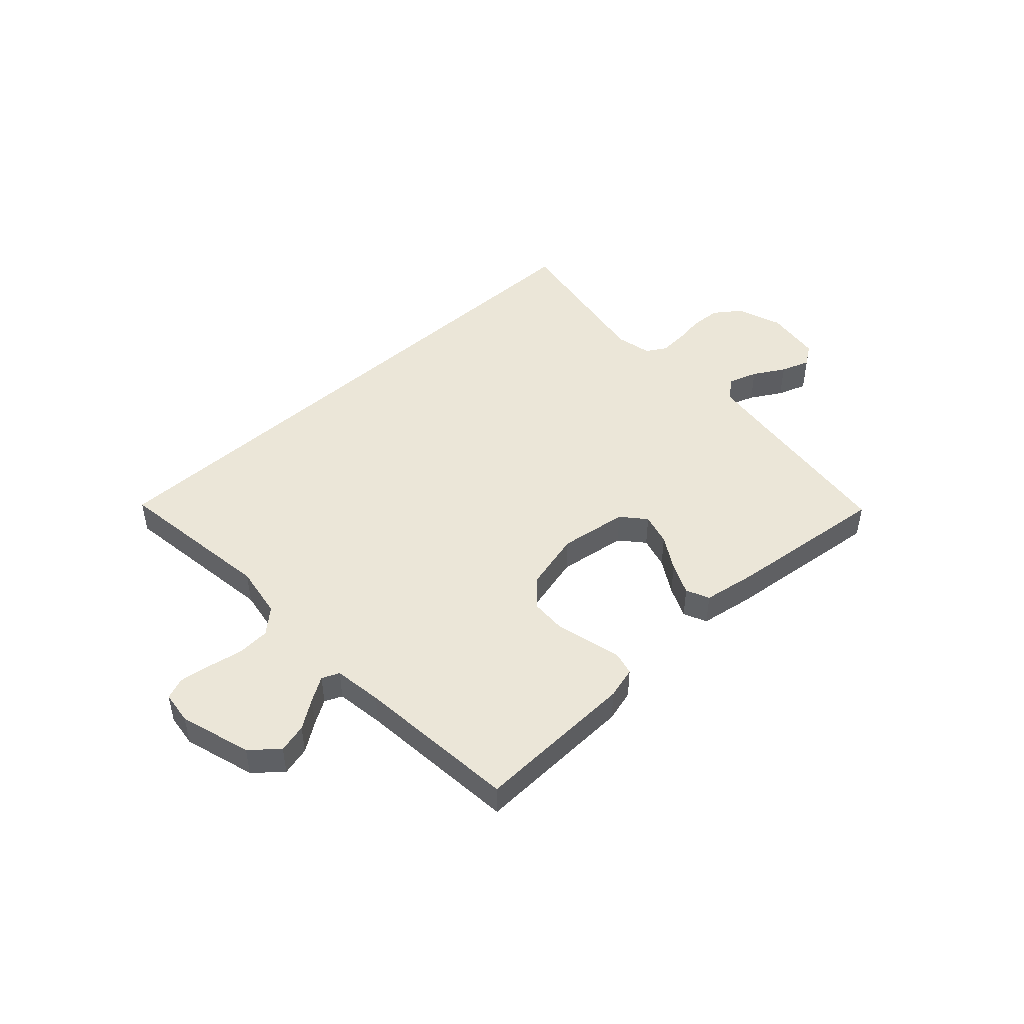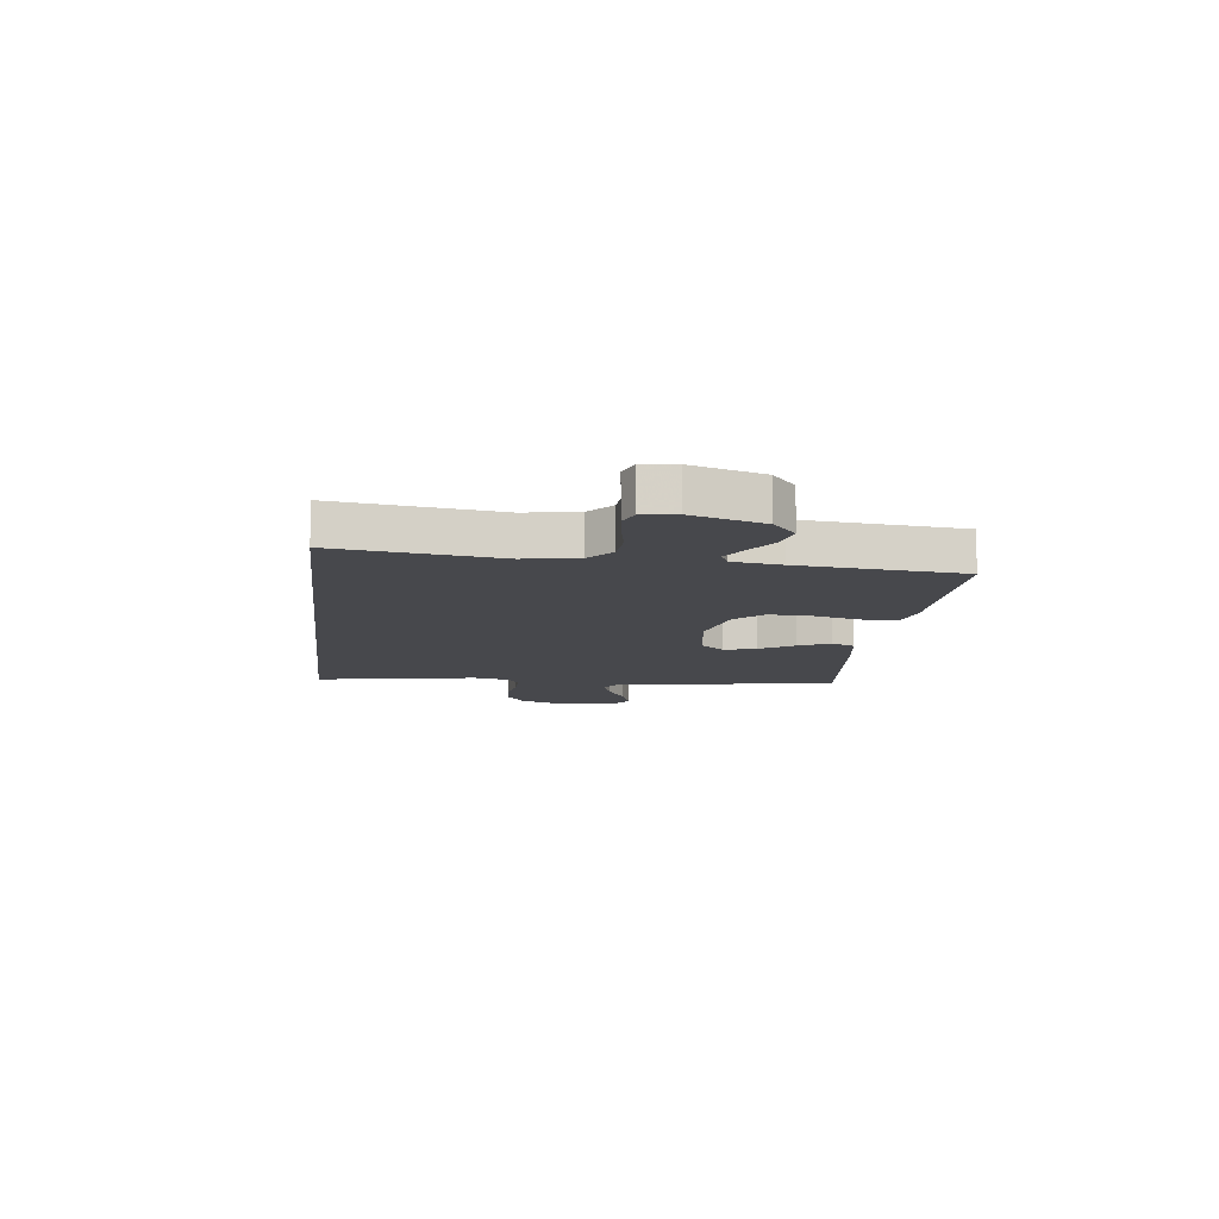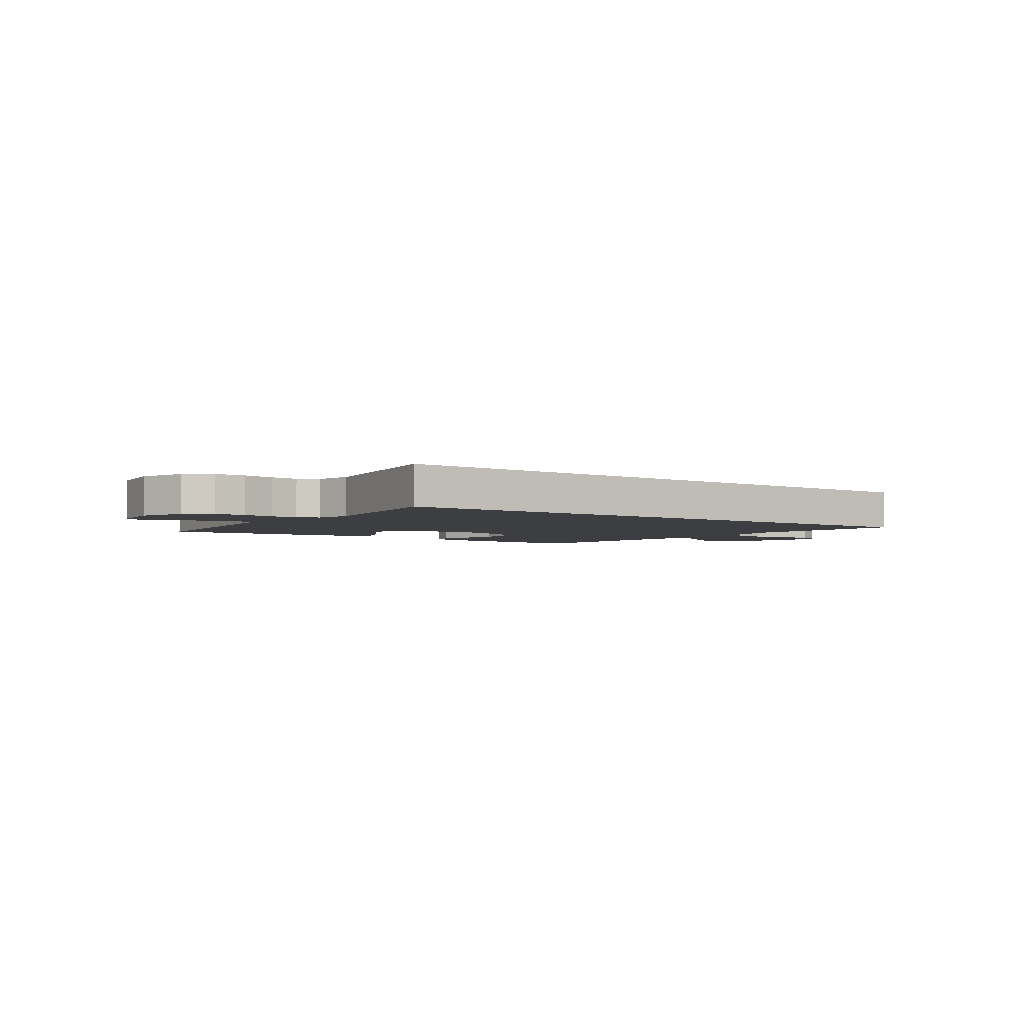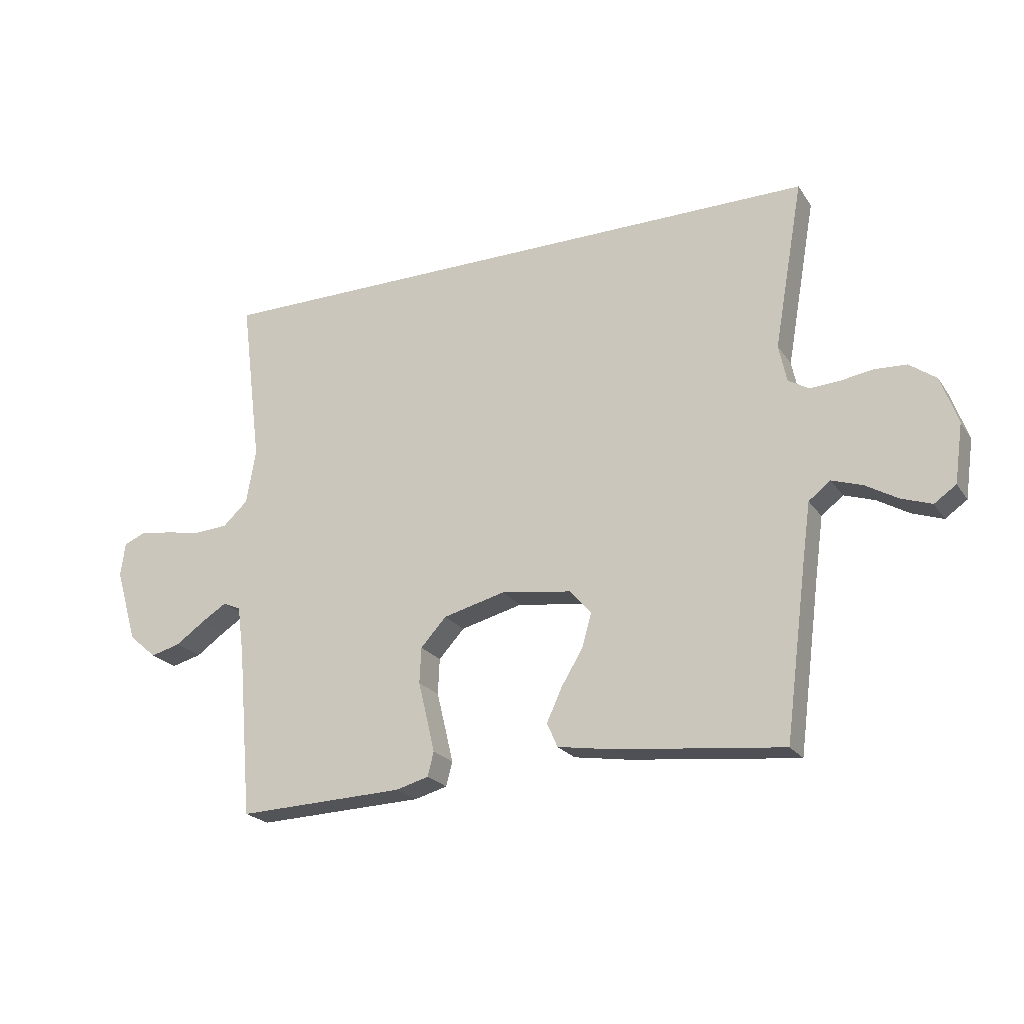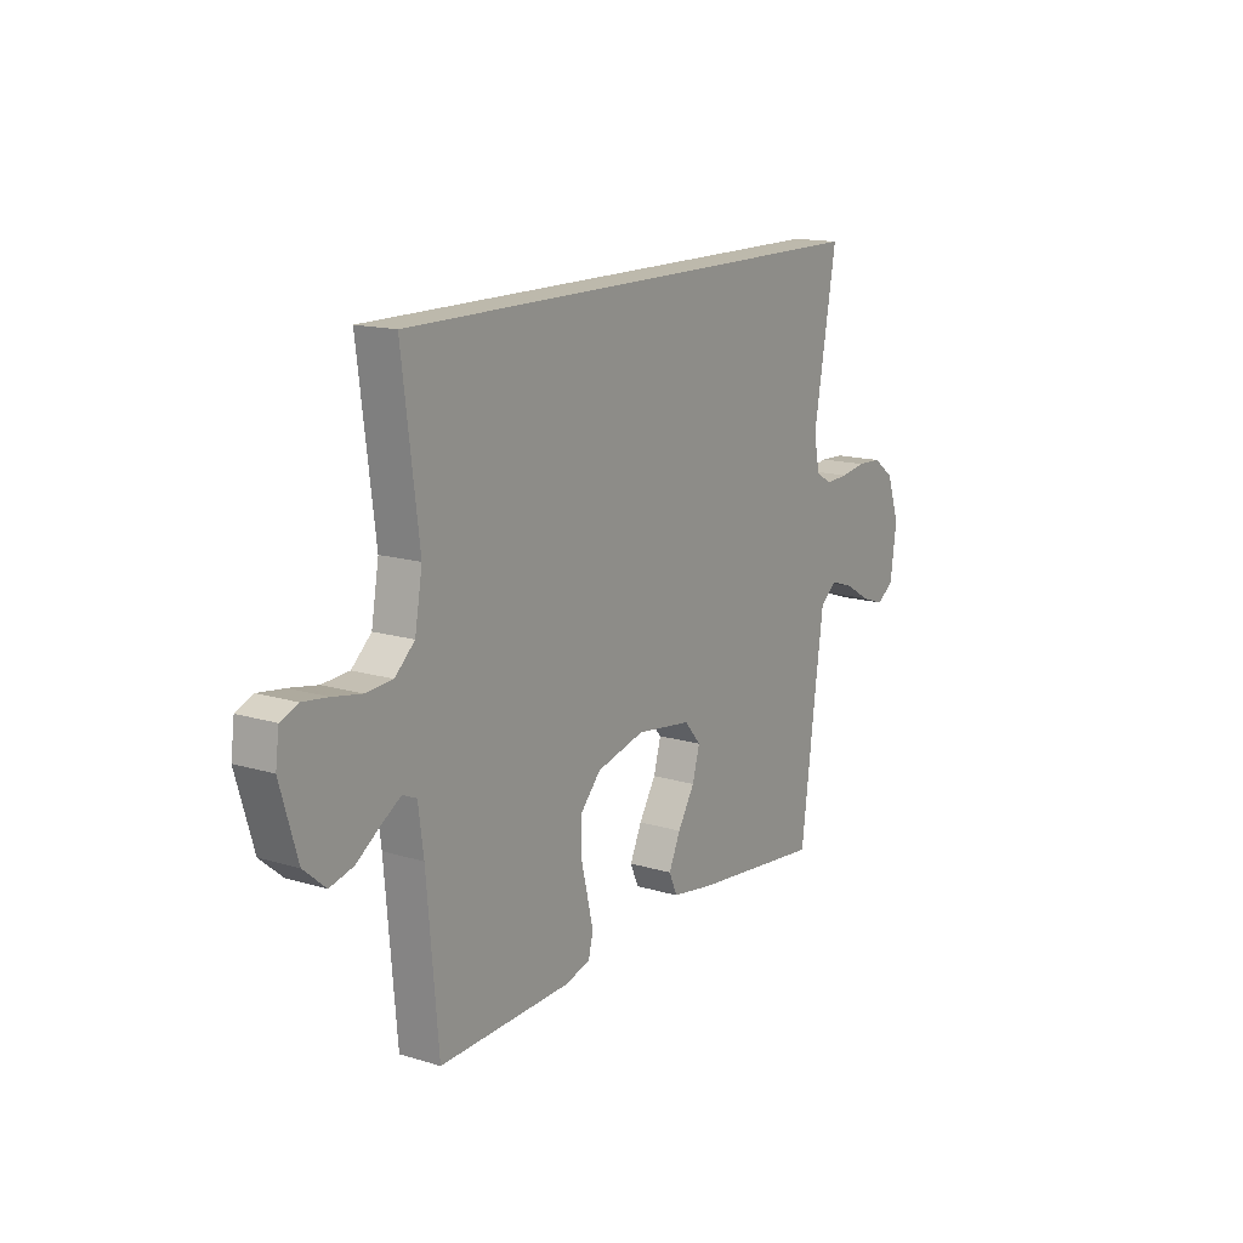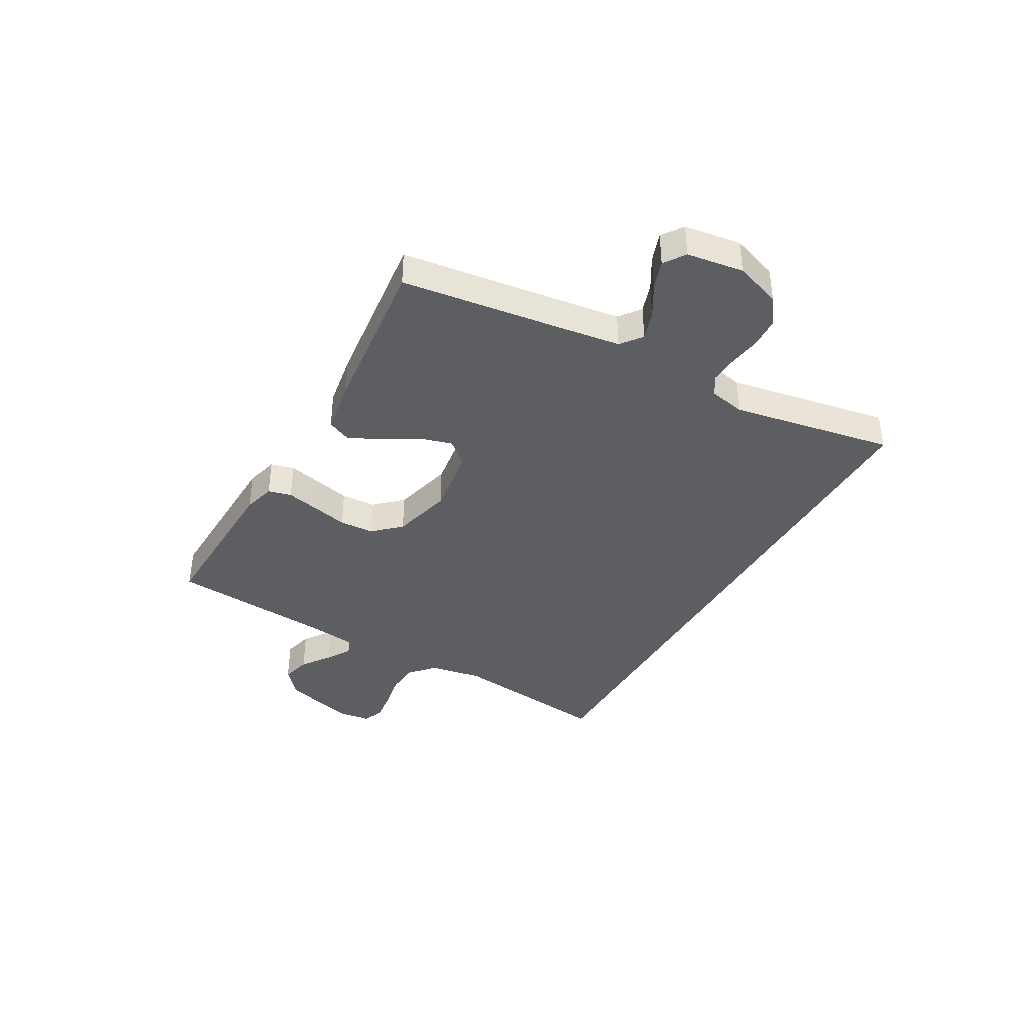
<metadata>
{"format":"obj","ext":"obj","renderer":"f3d","projection":"perspective","resolution":1024,"background":"white","views":[{"elev":46.3,"azim":137.1,"up":"+Y"},{"elev":-11.6,"azim":83.1,"up":"+Y"},{"elev":-3.4,"azim":-36.4,"up":"+Y"},{"elev":-22.3,"azim":-154.7,"up":"+Z"},{"elev":15.0,"azim":122.9,"up":"+Z"},{"elev":-38.8,"azim":-119.4,"up":"+Y"}]}
</metadata>
<code>
v -0.5 0.07 -0.5
v -0.539 0.07 -0.2
v -0.554 0.07 -0.091
v -0.593 0.07 -0.061
v -0.647 0.07 -0.079
v -0.705 0.07 -0.113
v -0.759 0.07 -0.132
v -0.798 0.07 -0.105
v -0.813 0.07 0
v -0.783 0.07 0.085
v -0.735 0.07 0.12
v -0.678 0.07 0.123
v -0.619 0.07 0.114
v -0.567 0.07 0.111
v -0.53 0.07 0.133
v -0.516 0.07 0.2
v -0.569 0.07 0.5
v 0.556 0.07 0.5
v 0.518 0.07 0.2
v 0.535 0.07 0.102
v 0.58 0.07 0.061
v 0.641 0.07 0.057
v 0.706 0.07 0.069
v 0.764 0.07 0.077
v 0.803 0.07 0.061
v 0.811 0.07 0
v 0.772 0.07 -0.132
v 0.722 0.07 -0.175
v 0.668 0.07 -0.161
v 0.615 0.07 -0.124
v 0.57 0.07 -0.096
v 0.538 0.07 -0.11
v 0.526 0.07 -0.2
v 0.5 0.07 -0.5
v 0.2 0.07 -0.49
v 0.141 0.07 -0.474
v 0.13 0.07 -0.431
v 0.144 0.07 -0.371
v 0.16 0.07 -0.305
v 0.157 0.07 -0.241
v 0.111 0.07 -0.191
v 0 0.07 -0.163
v -0.127 0.07 -0.181
v -0.165 0.07 -0.225
v -0.148 0.07 -0.285
v -0.109 0.07 -0.349
v -0.082 0.07 -0.408
v -0.101 0.07 -0.451
v -0.2 0.07 -0.467
v -0.5 0 -0.5
v -0.539 0 -0.2
v -0.554 0 -0.091
v -0.593 0 -0.061
v -0.647 0 -0.079
v -0.705 0 -0.113
v -0.759 0 -0.132
v -0.798 0 -0.105
v -0.813 0 0
v -0.783 0 0.085
v -0.735 0 0.12
v -0.678 0 0.123
v -0.619 0 0.114
v -0.567 0 0.111
v -0.53 0 0.133
v -0.516 0 0.2
v -0.569 0 0.5
v 0.556 0 0.5
v 0.518 0 0.2
v 0.535 0 0.102
v 0.58 0 0.061
v 0.641 0 0.057
v 0.706 0 0.069
v 0.764 0 0.077
v 0.803 0 0.061
v 0.811 0 0
v 0.772 0 -0.132
v 0.722 0 -0.175
v 0.668 0 -0.161
v 0.615 0 -0.124
v 0.57 0 -0.096
v 0.538 0 -0.11
v 0.526 0 -0.2
v 0.5 0 -0.5
v 0.2 0 -0.49
v 0.141 0 -0.474
v 0.13 0 -0.431
v 0.144 0 -0.371
v 0.16 0 -0.305
v 0.157 0 -0.241
v 0.111 0 -0.191
v 0 0 -0.163
v -0.127 0 -0.181
v -0.165 0 -0.225
v -0.148 0 -0.285
v -0.109 0 -0.349
v -0.082 0 -0.408
v -0.101 0 -0.451
v -0.2 0 -0.467
f 49 1 2
f 48 49 2
f 47 48 2
f 46 47 2
f 45 46 2
f 44 45 2 3
f 43 44 3 4
f 42 43 4
f 37 38 39
f 36 37 39
f 35 36 39
f 34 35 39
f 33 34 39
f 32 33 39 40
f 31 32 40 41
f 28 29 30
f 27 28 30
f 26 27 30
f 25 26 30
f 24 25 30
f 23 24 30
f 22 23 30
f 21 22 30 31
f 31 41 42
f 21 31 42
f 20 21 42
f 16 17 18 19
f 19 20 42
f 16 19 42
f 15 16 42
f 11 12 13
f 10 11 13
f 9 10 13
f 8 9 13
f 7 8 13
f 6 7 13
f 5 6 13
f 4 5 13 14
f 4 14 15 42
f 51 50 98
f 51 98 97
f 51 97 96
f 51 96 95
f 51 95 94
f 52 51 94 93
f 53 52 93 92
f 53 92 91
f 88 87 86
f 88 86 85
f 88 85 84
f 88 84 83
f 88 83 82
f 89 88 82 81
f 90 89 81 80
f 79 78 77
f 79 77 76
f 79 76 75
f 79 75 74
f 79 74 73
f 79 73 72
f 79 72 71
f 80 79 71 70
f 91 90 80
f 91 80 70
f 91 70 69
f 68 67 66 65
f 91 69 68
f 91 68 65
f 91 65 64
f 62 61 60
f 62 60 59
f 62 59 58
f 62 58 57
f 62 57 56
f 62 56 55
f 62 55 54
f 63 62 54 53
f 91 64 63 53
f 1 50 51 2
f 2 51 52 3
f 3 52 53 4
f 4 53 54 5
f 5 54 55 6
f 6 55 56 7
f 7 56 57 8
f 8 57 58 9
f 9 58 59 10
f 10 59 60 11
f 11 60 61 12
f 12 61 62 13
f 13 62 63 14
f 14 63 64 15
f 15 64 65 16
f 16 65 66 17
f 17 66 67 18
f 18 67 68 19
f 19 68 69 20
f 20 69 70 21
f 21 70 71 22
f 22 71 72 23
f 23 72 73 24
f 24 73 74 25
f 25 74 75 26
f 26 75 76 27
f 27 76 77 28
f 28 77 78 29
f 29 78 79 30
f 30 79 80 31
f 31 80 81 32
f 32 81 82 33
f 33 82 83 34
f 34 83 84 35
f 35 84 85 36
f 36 85 86 37
f 37 86 87 38
f 38 87 88 39
f 39 88 89 40
f 40 89 90 41
f 41 90 91 42
f 42 91 92 43
f 43 92 93 44
f 44 93 94 45
f 45 94 95 46
f 46 95 96 47
f 47 96 97 48
f 48 97 98 49
f 49 98 50 1

</code>
